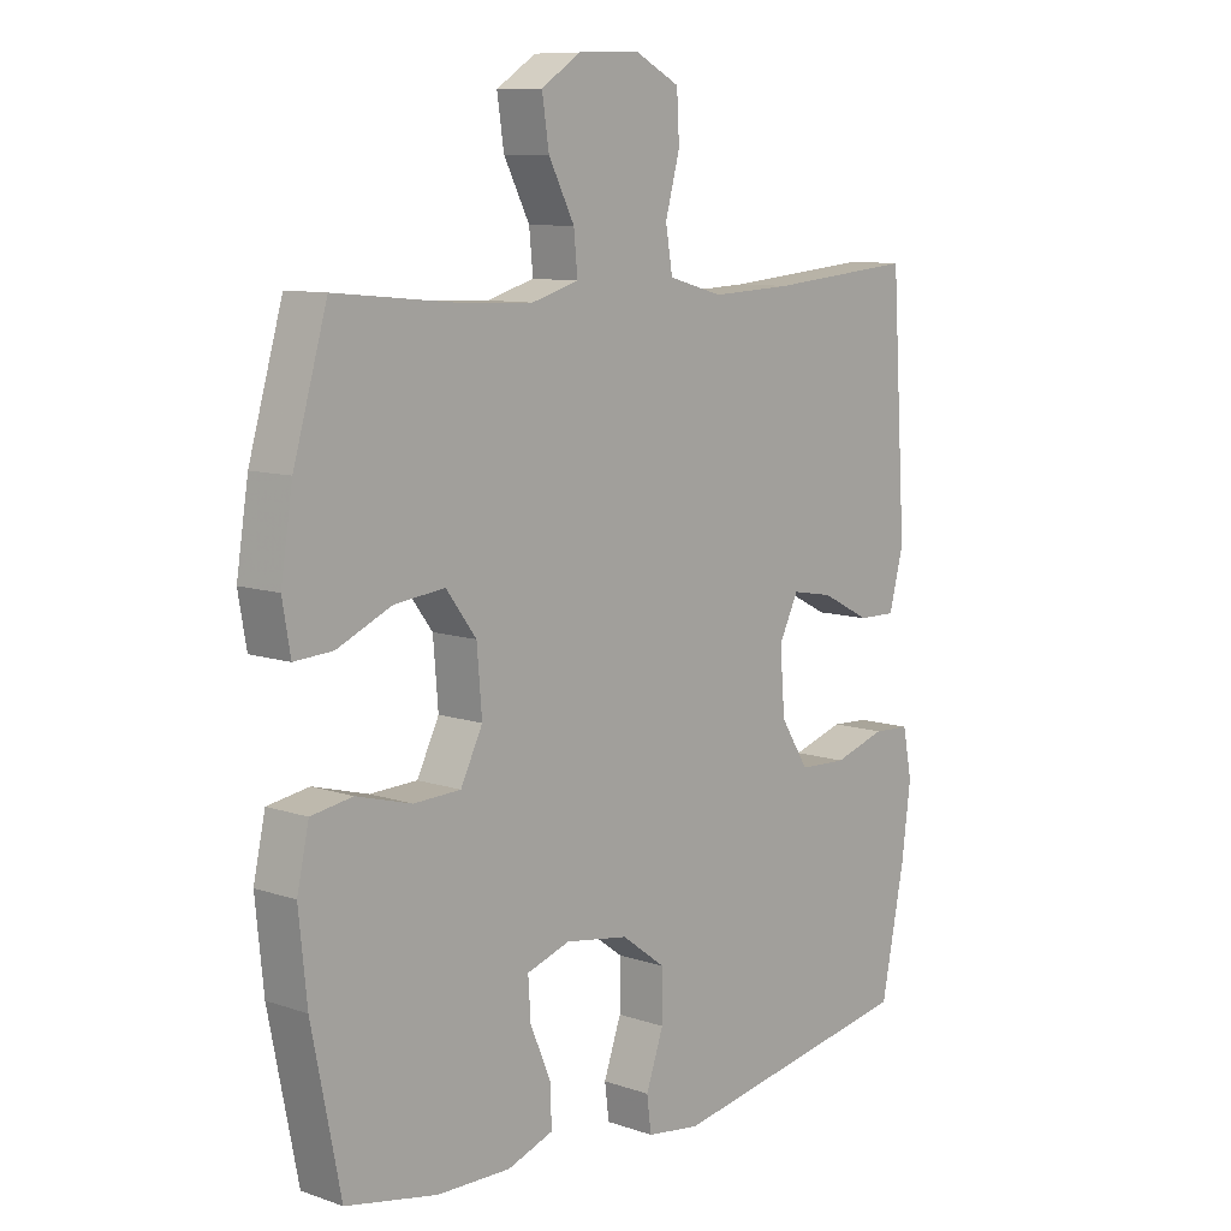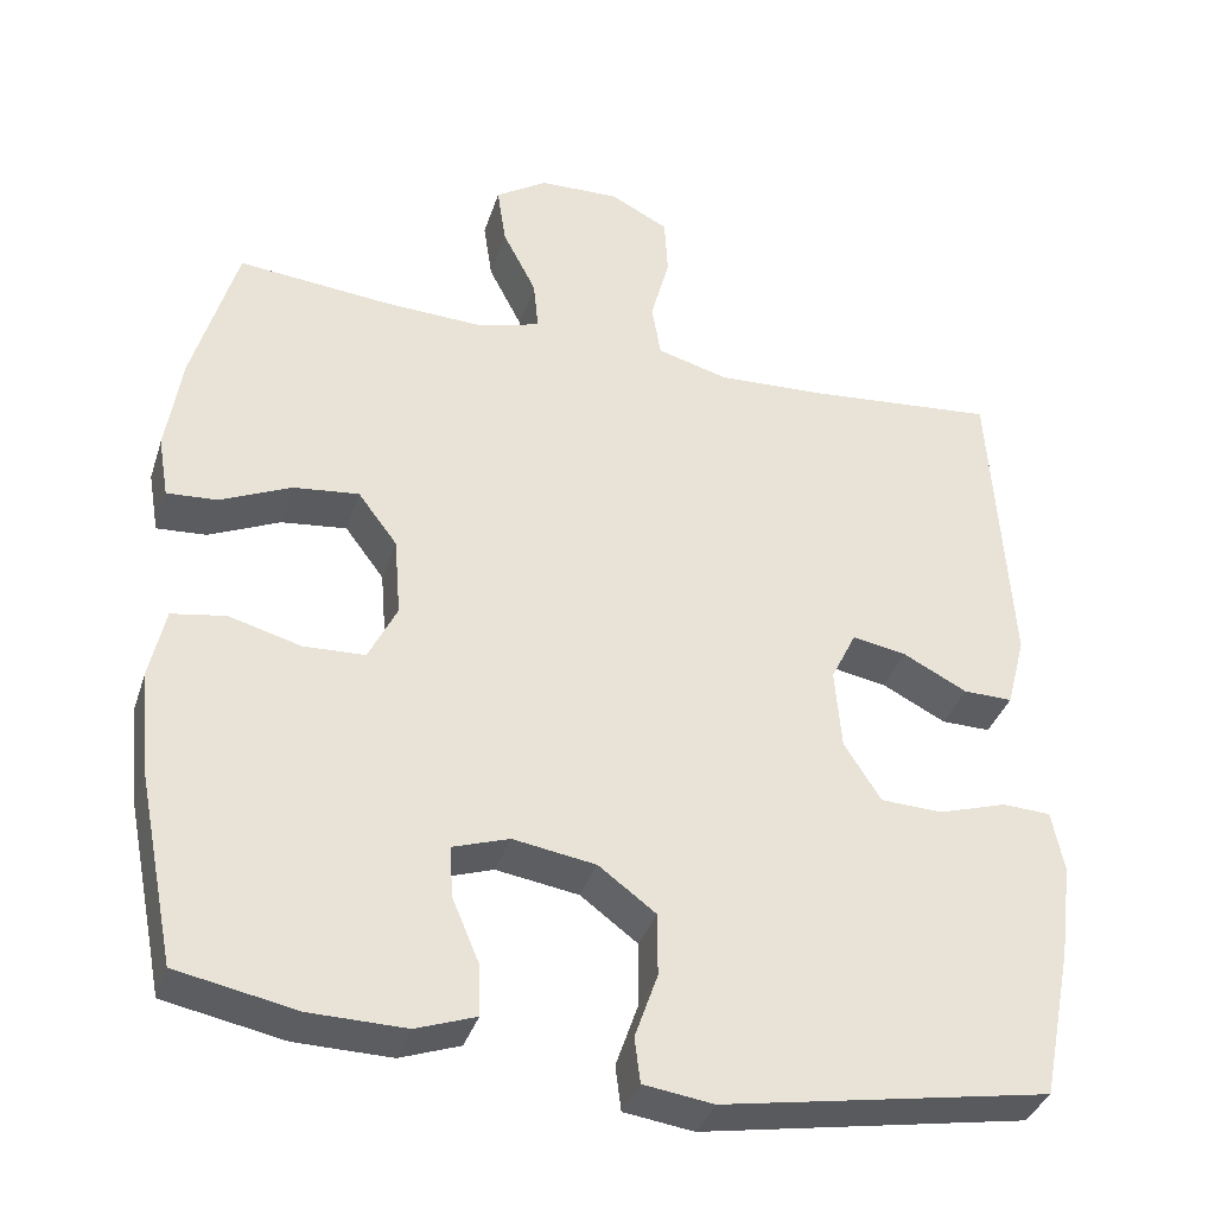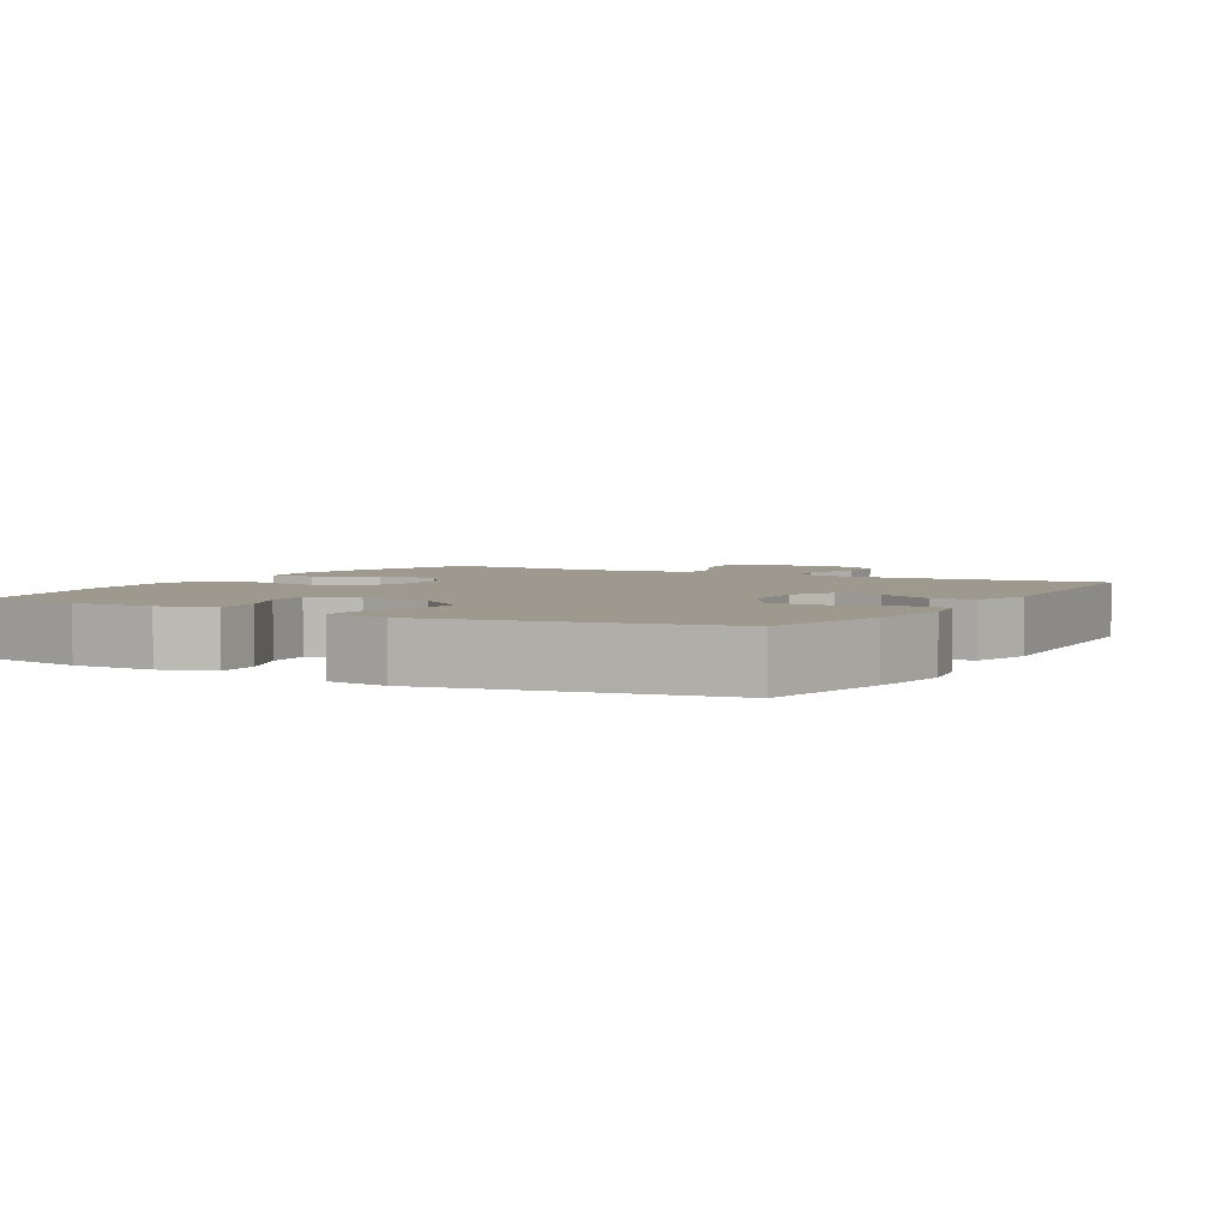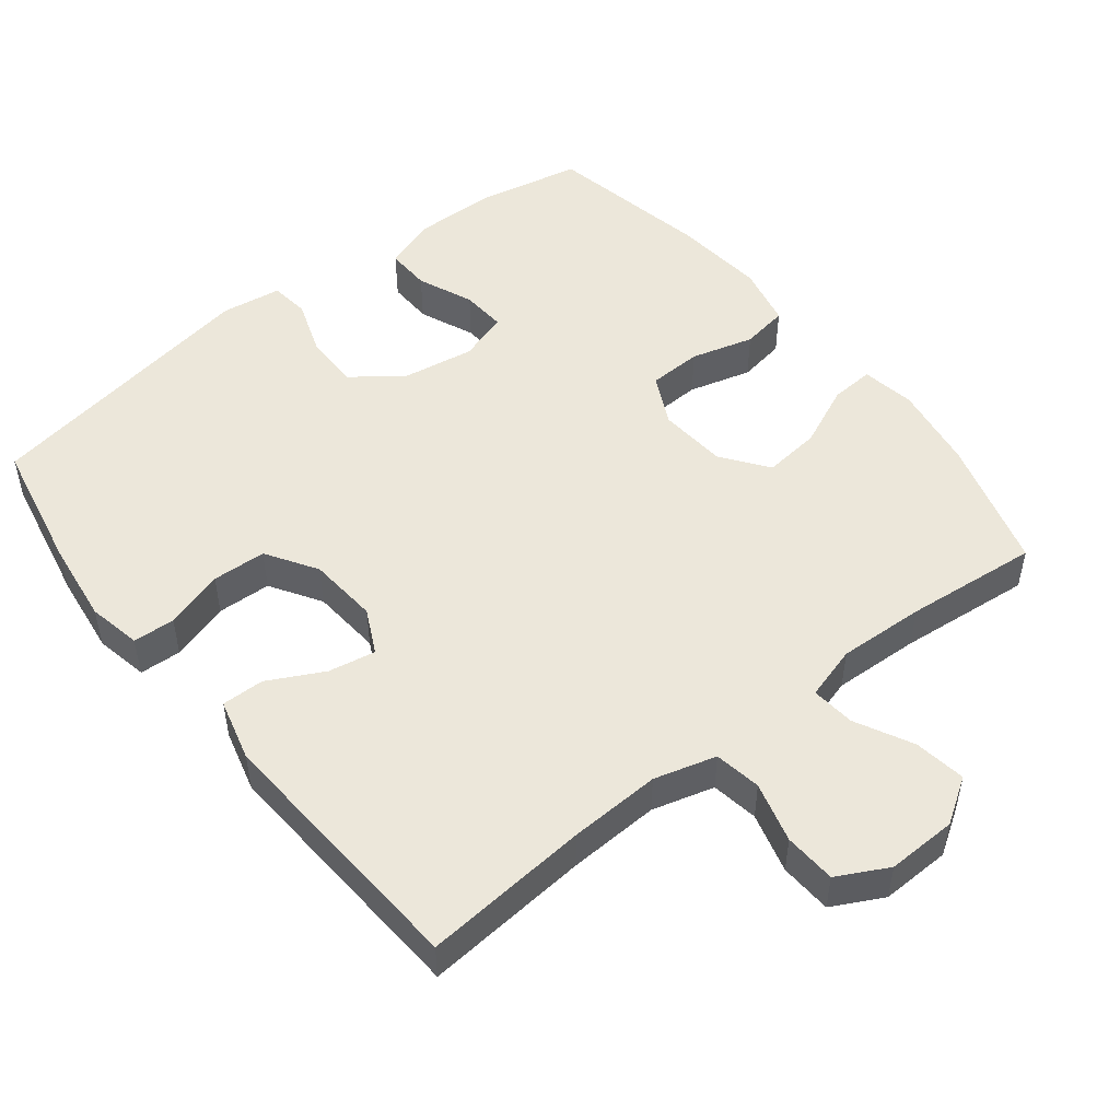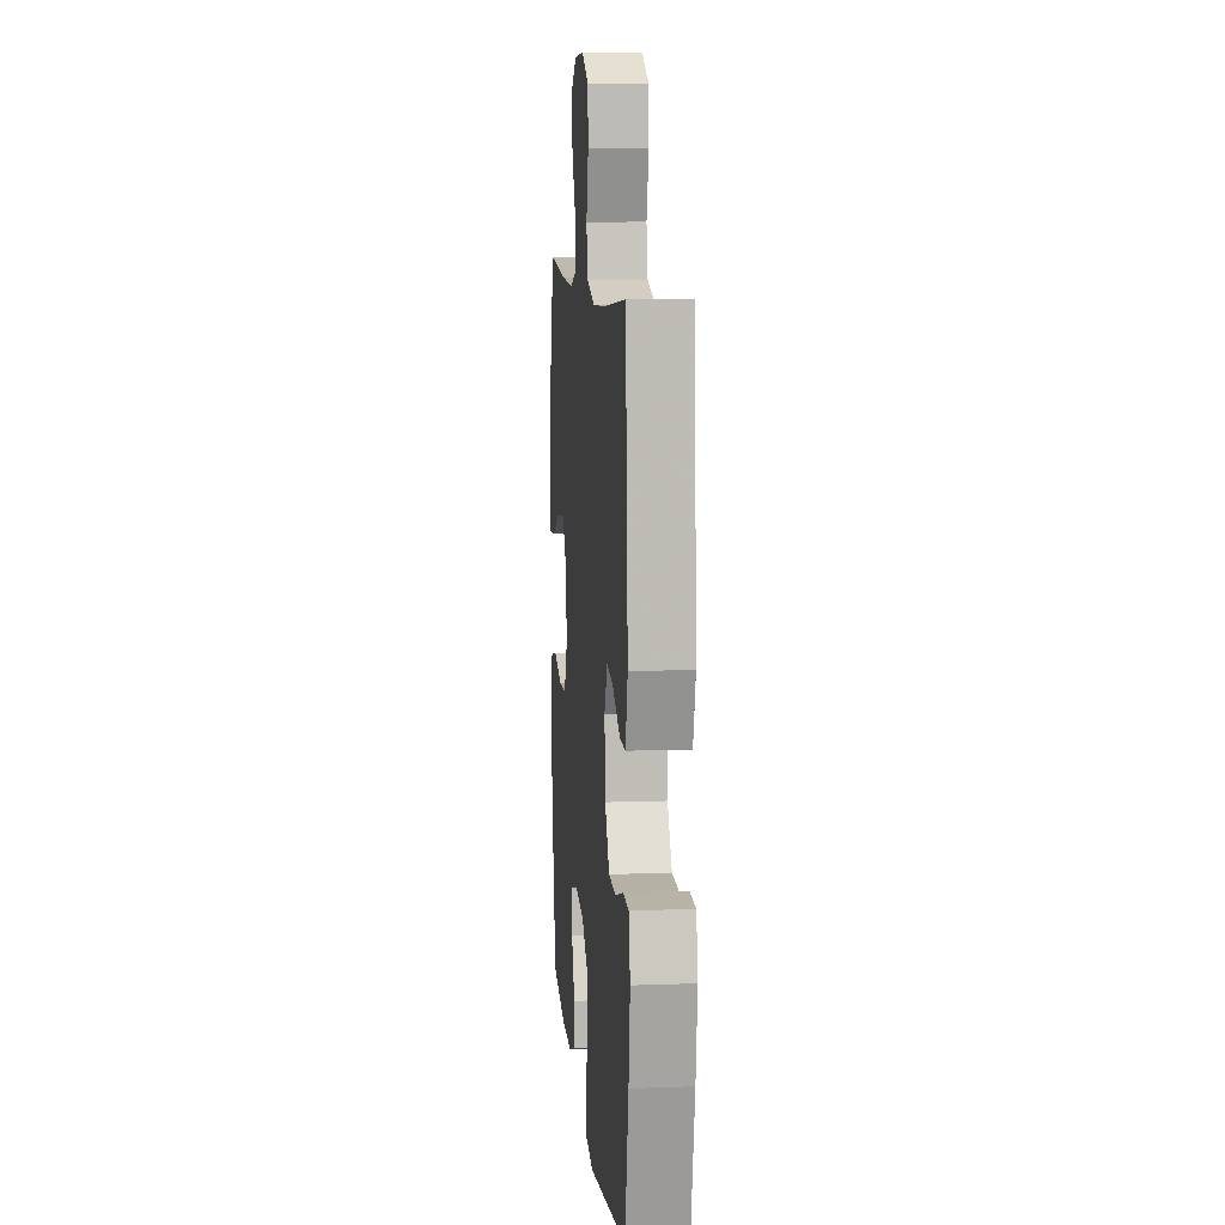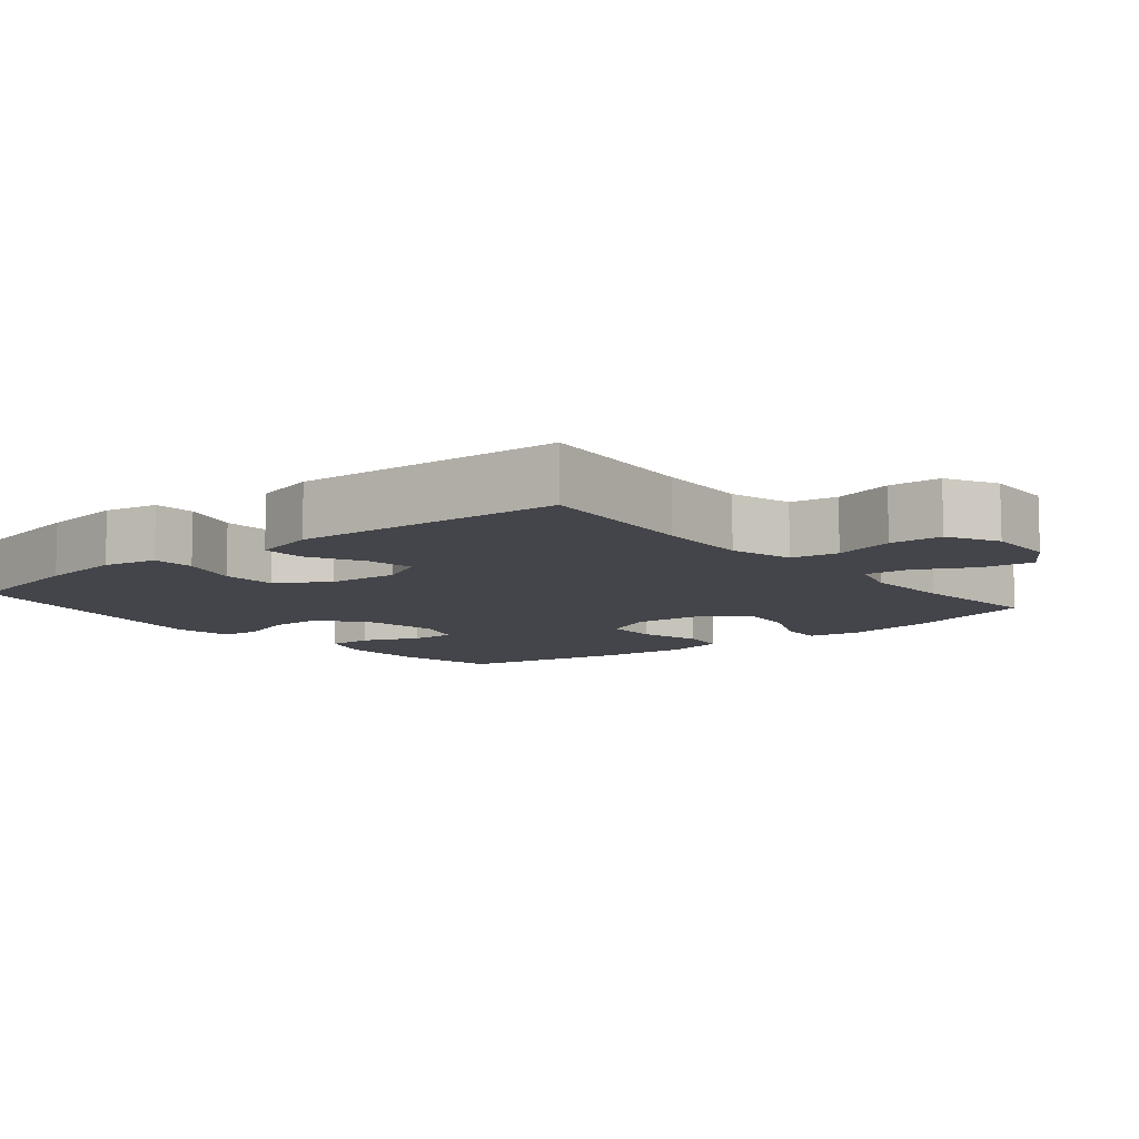
<metadata>
{"format":"obj","ext":"obj","renderer":"f3d","projection":"perspective","resolution":1024,"background":"white","views":[{"elev":9.5,"azim":131.7,"up":"+Z"},{"elev":-36.3,"azim":163.0,"up":"+Z"},{"elev":3.5,"azim":-150.3,"up":"+Y"},{"elev":50.3,"azim":-38.2,"up":"+Y"},{"elev":9.7,"azim":-95.4,"up":"+Z"},{"elev":-9.3,"azim":-50.5,"up":"+Y"}]}
</metadata>
<code>
v 0.5 0.07 0.5
v 0.554 0.07 0.313
v 0.573 0.07 0.192
v 0.56 0.07 0.117
v 0.499 0.07 0.121
v 0.412 0.07 0.16
v 0.332 0.07 0.169
v 0.284 0.07 0.105
v 0.276 0.07 0.008
v 0.311 0.07 -0.063
v 0.386 0.07 -0.066
v 0.474 0.07 -0.042
v 0.54 0.07 -0.053
v 0.559 0.07 -0.14
v 0.546 0.07 -0.269
v 0.5 0.07 -0.5
v 0.354 0.07 -0.529
v 0.237 0.07 -0.531
v 0.164 0.07 -0.505
v 0.166 0.07 -0.442
v 0.199 0.07 -0.364
v 0.203 0.07 -0.301
v 0.134 0.07 -0.278
v 0.033 0.07 -0.294
v -0.037 0.07 -0.346
v -0.037 0.07 -0.423
v -0.009 0.07 -0.503
v -0.016 0.07 -0.558
v -0.101 0.07 -0.57
v -0.5 0.07 -0.5
v -0.537 0.07 -0.314
v -0.552 0.07 -0.198
v -0.537 0.07 -0.123
v -0.478 0.07 -0.12
v -0.395 0.07 -0.146
v -0.319 0.07 -0.143
v -0.274 0.07 -0.072
v -0.266 0.07 0.027
v -0.297 0.07 0.09
v -0.363 0.07 0.078
v -0.441 0.07 0.038
v -0.501 0.07 0.037
v -0.524 0.07 0.125
v -0.5 0.07 0.5
v -0.267 0.07 0.479
v -0.138 0.07 0.473
v -0.051 0.07 0.497
v -0.04 0.07 0.563
v -0.063 0.07 0.648
v -0.059 0.07 0.721
v 0.012 0.07 0.758
v 0.11 0.07 0.755
v 0.173 0.07 0.714
v 0.162 0.07 0.641
v 0.121 0.07 0.561
v 0.115 0.07 0.499
v 0.19 0.07 0.477
v 0.312 0.07 0.482
v 0.5 0 0.5
v 0.554 0 0.313
v 0.573 0 0.192
v 0.56 0 0.117
v 0.499 0 0.121
v 0.412 0 0.16
v 0.332 0 0.169
v 0.284 0 0.105
v 0.276 0 0.008
v 0.311 0 -0.063
v 0.386 0 -0.066
v 0.474 0 -0.042
v 0.54 0 -0.053
v 0.559 0 -0.14
v 0.546 0 -0.269
v 0.5 0 -0.5
v 0.354 0 -0.529
v 0.237 0 -0.531
v 0.164 0 -0.505
v 0.166 0 -0.442
v 0.199 0 -0.364
v 0.203 0 -0.301
v 0.134 0 -0.278
v 0.033 0 -0.294
v -0.037 0 -0.346
v -0.037 0 -0.423
v -0.009 0 -0.503
v -0.016 0 -0.558
v -0.101 0 -0.57
v -0.5 0 -0.5
v -0.537 0 -0.314
v -0.552 0 -0.198
v -0.537 0 -0.123
v -0.478 0 -0.12
v -0.395 0 -0.146
v -0.319 0 -0.143
v -0.274 0 -0.072
v -0.266 0 0.027
v -0.297 0 0.09
v -0.363 0 0.078
v -0.441 0 0.038
v -0.501 0 0.037
v -0.524 0 0.125
v -0.5 0 0.5
v -0.267 0 0.479
v -0.138 0 0.473
v -0.051 0 0.497
v -0.04 0 0.563
v -0.063 0 0.648
v -0.059 0 0.721
v 0.012 0 0.758
v 0.11 0 0.755
v 0.173 0 0.714
v 0.162 0 0.641
v 0.121 0 0.561
v 0.115 0 0.499
v 0.19 0 0.477
v 0.312 0 0.482
f 52 53 54 55
f 52 55 56
f 51 52 56
f 48 49 50 51
f 47 48 51 56
f 46 47 56 57
f 42 43 44 45
f 40 41 42 45
f 39 40 45 46
f 38 39 46 57
f 32 33 34 35
f 32 35 36
f 31 32 36
f 30 31 36
f 29 30 36 37
f 26 27 28 29
f 25 26 29 37
f 18 19 20 21
f 18 21 22
f 17 18 22
f 16 17 22
f 15 16 22
f 14 15 22 23
f 11 12 13 14
f 10 11 14 23
f 3 4 5 6
f 3 6 7
f 58 1 2 3
f 58 3 7
f 57 58 7 8
f 38 57 8 9
f 24 25 37 38
f 23 24 38
f 9 10 23 38
f 113 112 111 110
f 114 113 110
f 114 110 109
f 109 108 107 106
f 114 109 106 105
f 115 114 105 104
f 103 102 101 100
f 103 100 99 98
f 104 103 98 97
f 115 104 97 96
f 93 92 91 90
f 94 93 90
f 94 90 89
f 94 89 88
f 95 94 88 87
f 87 86 85 84
f 95 87 84 83
f 79 78 77 76
f 80 79 76
f 80 76 75
f 80 75 74
f 80 74 73
f 81 80 73 72
f 72 71 70 69
f 81 72 69 68
f 64 63 62 61
f 65 64 61
f 61 60 59 116
f 65 61 116
f 66 65 116 115
f 67 66 115 96
f 96 95 83 82
f 96 82 81
f 96 81 68 67
f 1 59 60 2
f 2 60 61 3
f 3 61 62 4
f 4 62 63 5
f 5 63 64 6
f 6 64 65 7
f 7 65 66 8
f 8 66 67 9
f 9 67 68 10
f 10 68 69 11
f 11 69 70 12
f 12 70 71 13
f 13 71 72 14
f 14 72 73 15
f 15 73 74 16
f 16 74 75 17
f 17 75 76 18
f 18 76 77 19
f 19 77 78 20
f 20 78 79 21
f 21 79 80 22
f 22 80 81 23
f 23 81 82 24
f 24 82 83 25
f 25 83 84 26
f 26 84 85 27
f 27 85 86 28
f 28 86 87 29
f 29 87 88 30
f 30 88 89 31
f 31 89 90 32
f 32 90 91 33
f 33 91 92 34
f 34 92 93 35
f 35 93 94 36
f 36 94 95 37
f 37 95 96 38
f 38 96 97 39
f 39 97 98 40
f 40 98 99 41
f 41 99 100 42
f 42 100 101 43
f 43 101 102 44
f 44 102 103 45
f 45 103 104 46
f 46 104 105 47
f 47 105 106 48
f 48 106 107 49
f 49 107 108 50
f 50 108 109 51
f 51 109 110 52
f 52 110 111 53
f 53 111 112 54
f 54 112 113 55
f 55 113 114 56
f 56 114 115 57
f 57 115 116 58
f 58 116 59 1

</code>
